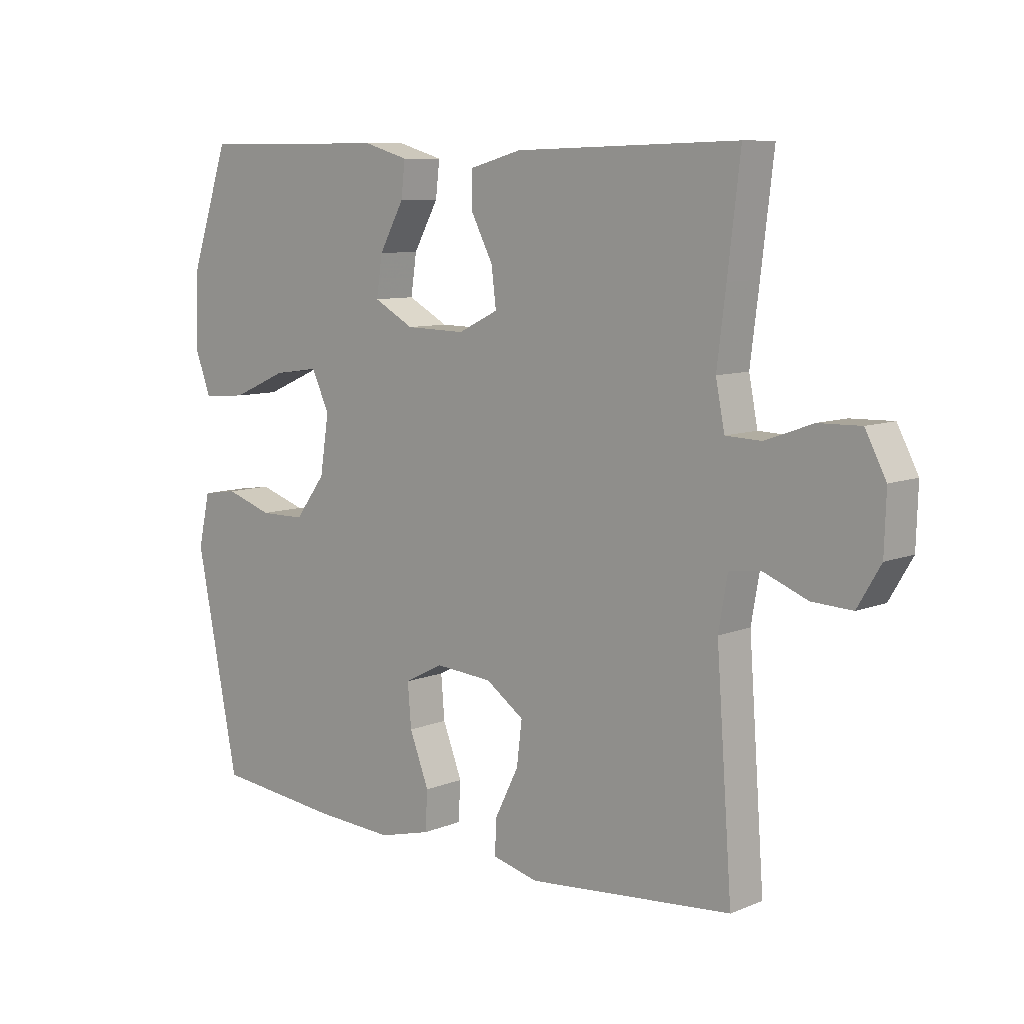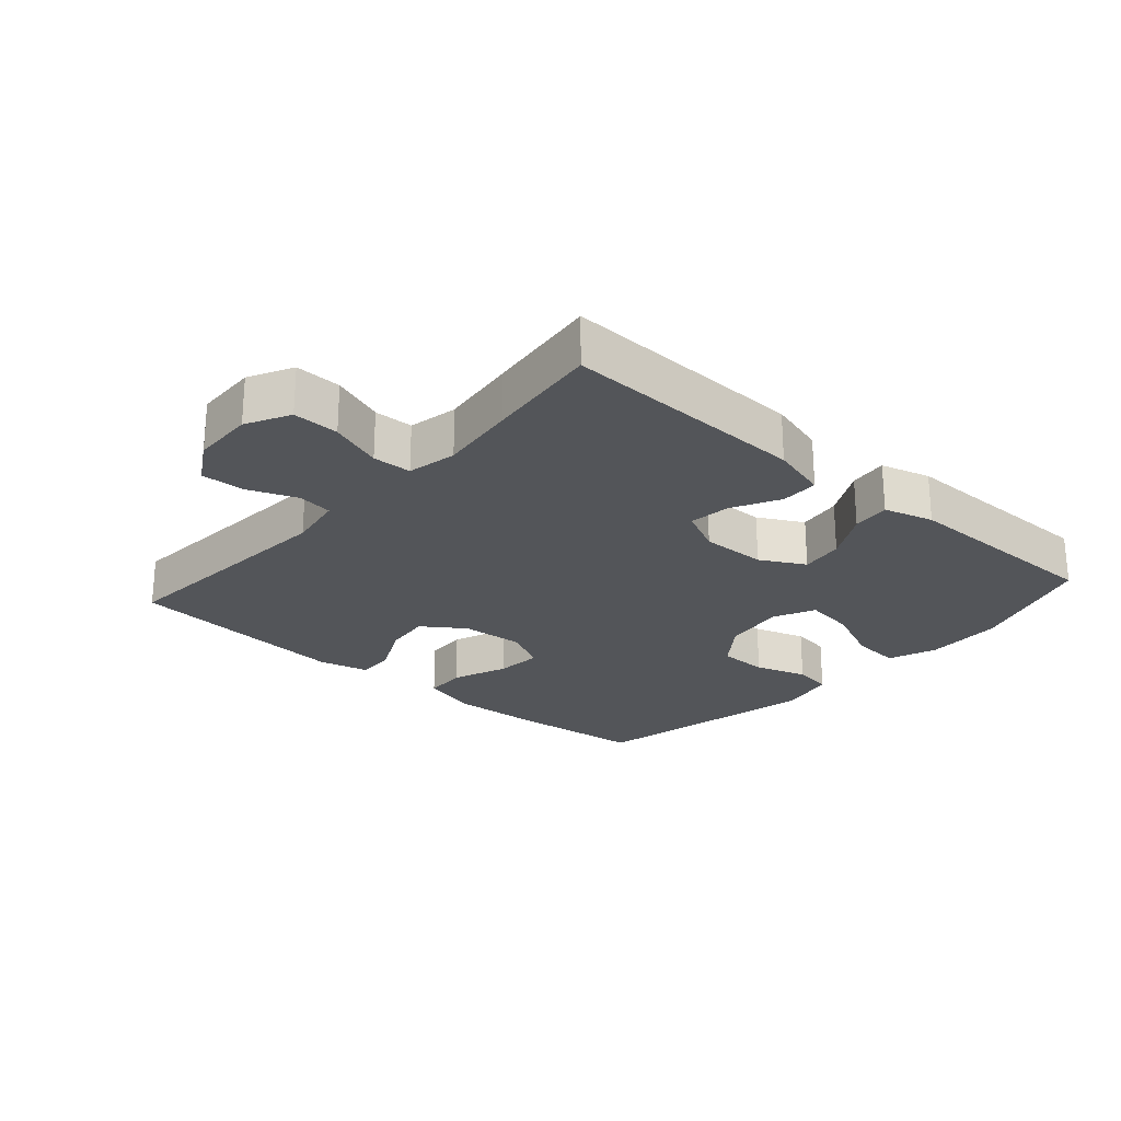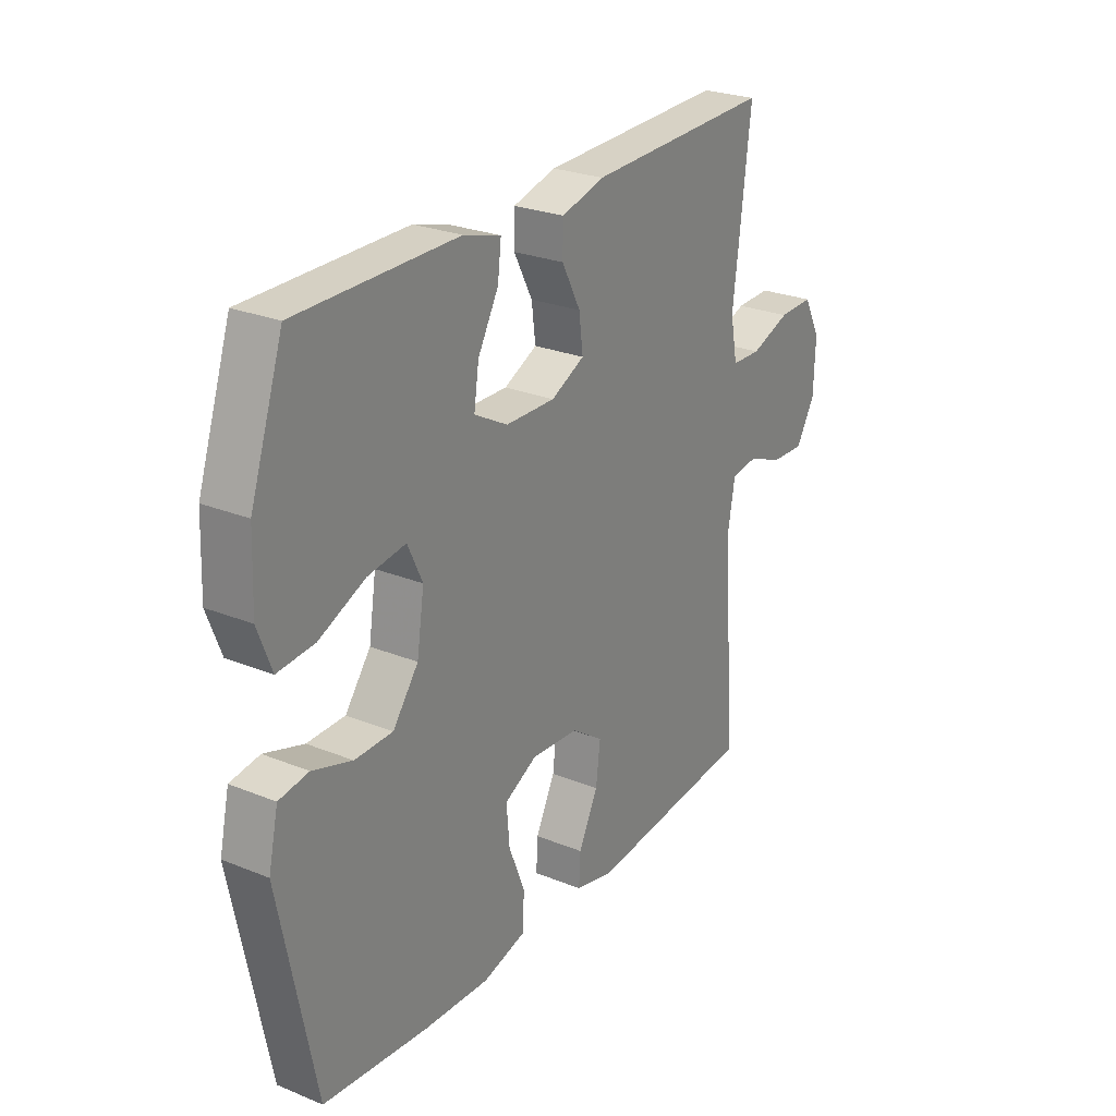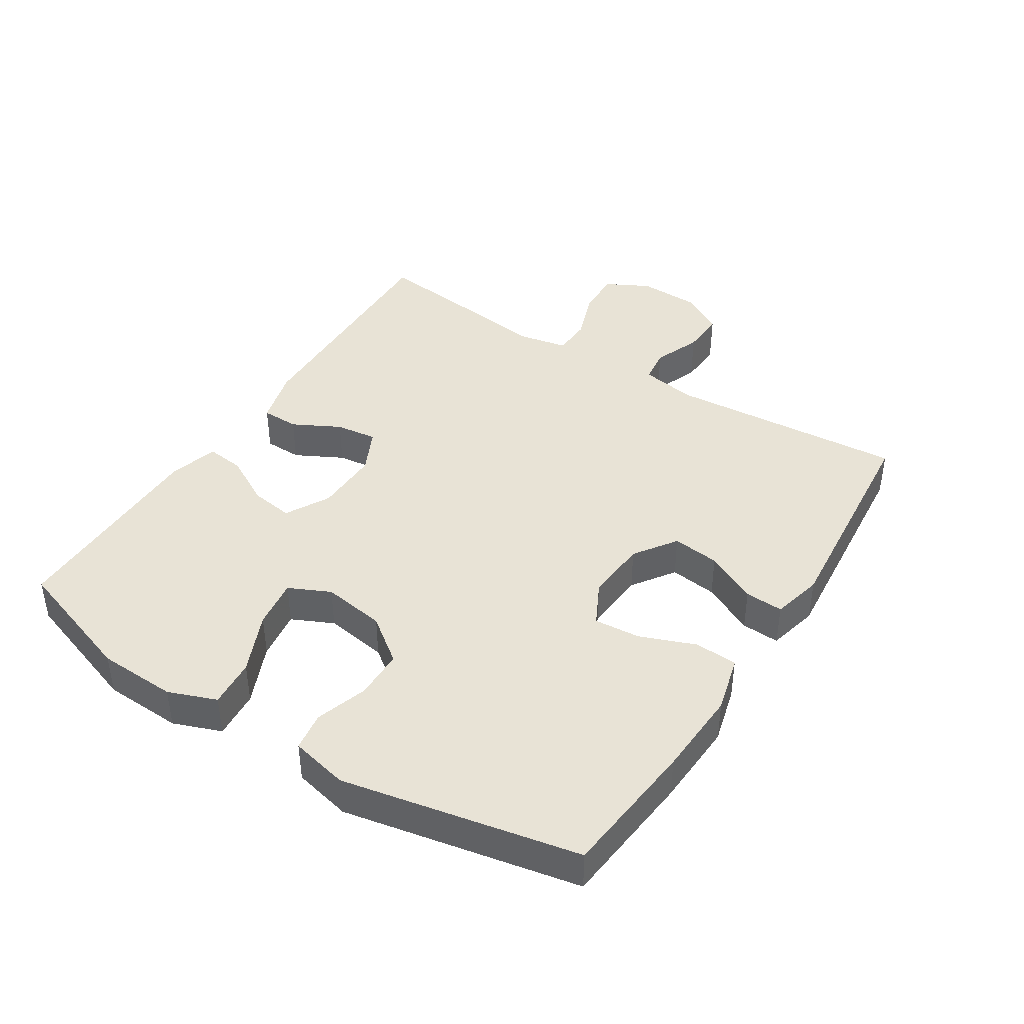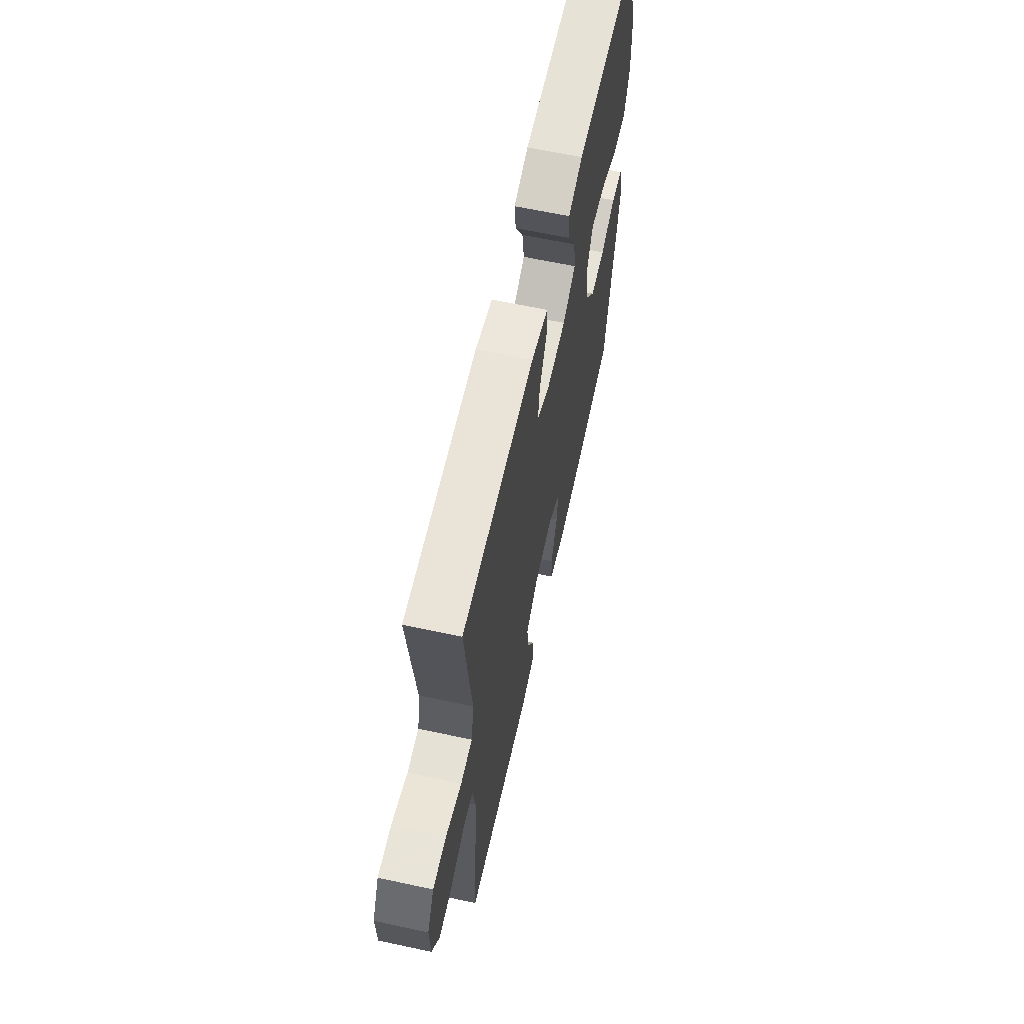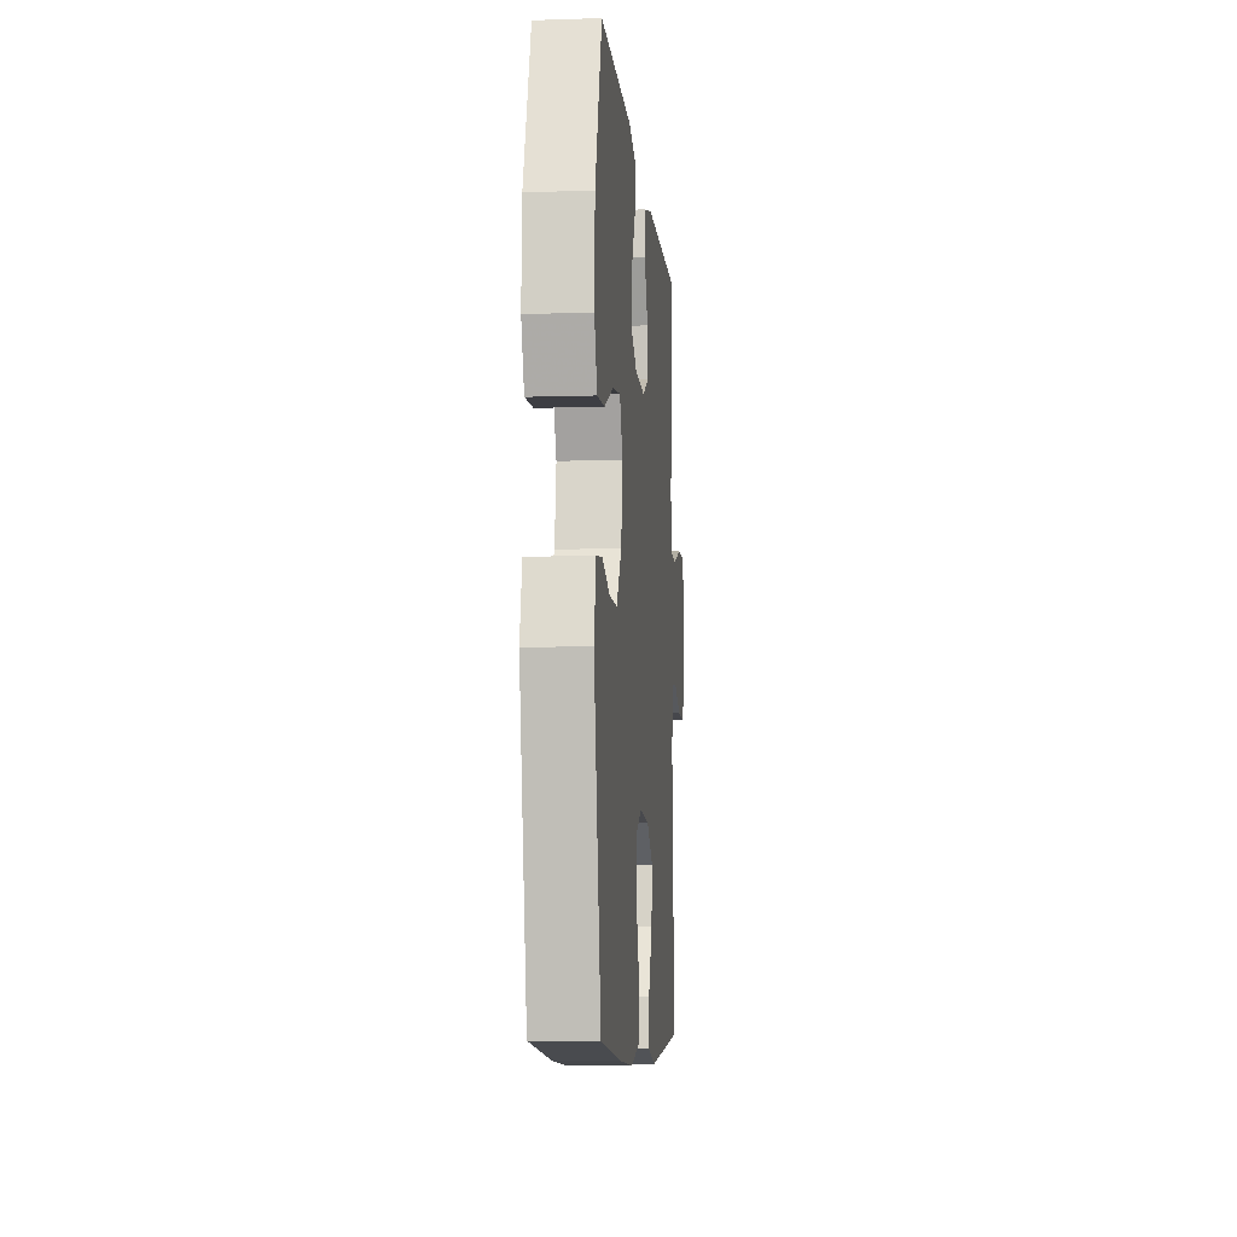
<metadata>
{"format":"obj","ext":"obj","renderer":"f3d","projection":"perspective","resolution":1024,"background":"white","views":[{"elev":8.8,"azim":-137.1,"up":"+Z"},{"elev":-24.2,"azim":-41.5,"up":"+Y"},{"elev":26.0,"azim":122.7,"up":"+Z"},{"elev":41.8,"azim":122.4,"up":"+Y"},{"elev":63.0,"azim":-77.7,"up":"+Z"},{"elev":-8.3,"azim":95.1,"up":"+Z"}]}
</metadata>
<code>
v 0.5 0.07 -0.5
v 0.287 0.07 -0.522
v 0.153 0.07 -0.529
v 0.065 0.07 -0.506
v 0.061 0.07 -0.44
v 0.094 0.07 -0.355
v 0.1 0.07 -0.283
v 0.034 0.07 -0.249
v -0.063 0.07 -0.256
v -0.128 0.07 -0.301
v -0.119 0.07 -0.374
v -0.079 0.07 -0.454
v -0.076 0.07 -0.513
v -0.154 0.07 -0.532
v -0.5 0.07 -0.5
v -0.473 0.07 -0.132
v -0.488 0.07 -0.046
v -0.542 0.07 -0.039
v -0.616 0.07 -0.068
v -0.684 0.07 -0.071
v -0.723 0.07 -0.005
v -0.726 0.07 0.091
v -0.691 0.07 0.158
v -0.62 0.07 0.156
v -0.539 0.07 0.127
v -0.479 0.07 0.129
v -0.464 0.07 0.205
v -0.479 0.07 0.324
v -0.5 0.07 0.5
v -0.122 0.07 0.489
v -0.034 0.07 0.465
v -0.033 0.07 0.407
v -0.071 0.07 0.334
v -0.079 0.07 0.27
v -0.011 0.07 0.237
v 0.09 0.07 0.239
v 0.158 0.07 0.276
v 0.148 0.07 0.343
v 0.106 0.07 0.419
v 0.099 0.07 0.478
v 0.175 0.07 0.5
v 0.5 0.07 0.5
v 0.567 0.07 0.303
v 0.572 0.07 0.182
v 0.544 0.07 0.108
v 0.469 0.07 0.114
v 0.375 0.07 0.155
v 0.298 0.07 0.166
v 0.268 0.07 0.102
v 0.283 0.07 0.005
v 0.335 0.07 -0.064
v 0.412 0.07 -0.065
v 0.492 0.07 -0.039
v 0.552 0.07 -0.048
v 0.572 0.07 -0.137
v 0.5 0 -0.5
v 0.287 0 -0.522
v 0.153 0 -0.529
v 0.065 0 -0.506
v 0.061 0 -0.44
v 0.094 0 -0.355
v 0.1 0 -0.283
v 0.034 0 -0.249
v -0.063 0 -0.256
v -0.128 0 -0.301
v -0.119 0 -0.374
v -0.079 0 -0.454
v -0.076 0 -0.513
v -0.154 0 -0.532
v -0.5 0 -0.5
v -0.473 0 -0.132
v -0.488 0 -0.046
v -0.542 0 -0.039
v -0.616 0 -0.068
v -0.684 0 -0.071
v -0.723 0 -0.005
v -0.726 0 0.091
v -0.691 0 0.158
v -0.62 0 0.156
v -0.539 0 0.127
v -0.479 0 0.129
v -0.464 0 0.205
v -0.479 0 0.324
v -0.5 0 0.5
v -0.122 0 0.489
v -0.034 0 0.465
v -0.033 0 0.407
v -0.071 0 0.334
v -0.079 0 0.27
v -0.011 0 0.237
v 0.09 0 0.239
v 0.158 0 0.276
v 0.148 0 0.343
v 0.106 0 0.419
v 0.099 0 0.478
v 0.175 0 0.5
v 0.5 0 0.5
v 0.567 0 0.303
v 0.572 0 0.182
v 0.544 0 0.108
v 0.469 0 0.114
v 0.375 0 0.155
v 0.298 0 0.166
v 0.268 0 0.102
v 0.283 0 0.005
v 0.335 0 -0.064
v 0.412 0 -0.065
v 0.492 0 -0.039
v 0.552 0 -0.048
v 0.572 0 -0.137
f 4 5 6
f 3 4 6
f 2 3 6
f 1 2 6
f 55 1 6
f 54 55 6
f 53 54 6
f 52 53 6
f 51 52 6 7
f 50 51 7 8
f 49 50 8 9
f 48 49 9 10
f 45 46 47
f 44 45 47
f 43 44 47
f 42 43 47
f 41 42 47
f 40 41 47
f 39 40 47
f 38 39 47
f 37 38 47 48
f 36 37 48 10
f 31 32 33
f 30 31 33
f 29 30 33
f 28 29 33
f 27 28 33
f 26 27 33 34
f 23 24 25
f 22 23 25
f 21 22 25
f 20 21 25
f 19 20 25
f 18 19 25
f 17 18 25 26
f 26 34 35
f 17 26 35
f 16 17 35
f 14 15 16
f 13 14 16
f 12 13 16
f 11 12 16
f 16 35 36 10
f 10 11 16
f 61 60 59
f 61 59 58
f 61 58 57
f 61 57 56
f 61 56 110
f 61 110 109
f 61 109 108
f 61 108 107
f 62 61 107 106
f 63 62 106 105
f 64 63 105 104
f 65 64 104 103
f 102 101 100
f 102 100 99
f 102 99 98
f 102 98 97
f 102 97 96
f 102 96 95
f 102 95 94
f 102 94 93
f 103 102 93 92
f 65 103 92 91
f 88 87 86
f 88 86 85
f 88 85 84
f 88 84 83
f 88 83 82
f 89 88 82 81
f 80 79 78
f 80 78 77
f 80 77 76
f 80 76 75
f 80 75 74
f 80 74 73
f 81 80 73 72
f 90 89 81
f 90 81 72
f 90 72 71
f 71 70 69
f 71 69 68
f 71 68 67
f 71 67 66
f 65 91 90 71
f 71 66 65
f 1 56 57 2
f 2 57 58 3
f 3 58 59 4
f 4 59 60 5
f 5 60 61 6
f 6 61 62 7
f 7 62 63 8
f 8 63 64 9
f 9 64 65 10
f 10 65 66 11
f 11 66 67 12
f 12 67 68 13
f 13 68 69 14
f 14 69 70 15
f 15 70 71 16
f 16 71 72 17
f 17 72 73 18
f 18 73 74 19
f 19 74 75 20
f 20 75 76 21
f 21 76 77 22
f 22 77 78 23
f 23 78 79 24
f 24 79 80 25
f 25 80 81 26
f 26 81 82 27
f 27 82 83 28
f 28 83 84 29
f 29 84 85 30
f 30 85 86 31
f 31 86 87 32
f 32 87 88 33
f 33 88 89 34
f 34 89 90 35
f 35 90 91 36
f 36 91 92 37
f 37 92 93 38
f 38 93 94 39
f 39 94 95 40
f 40 95 96 41
f 41 96 97 42
f 42 97 98 43
f 43 98 99 44
f 44 99 100 45
f 45 100 101 46
f 46 101 102 47
f 47 102 103 48
f 48 103 104 49
f 49 104 105 50
f 50 105 106 51
f 51 106 107 52
f 52 107 108 53
f 53 108 109 54
f 54 109 110 55
f 55 110 56 1

</code>
